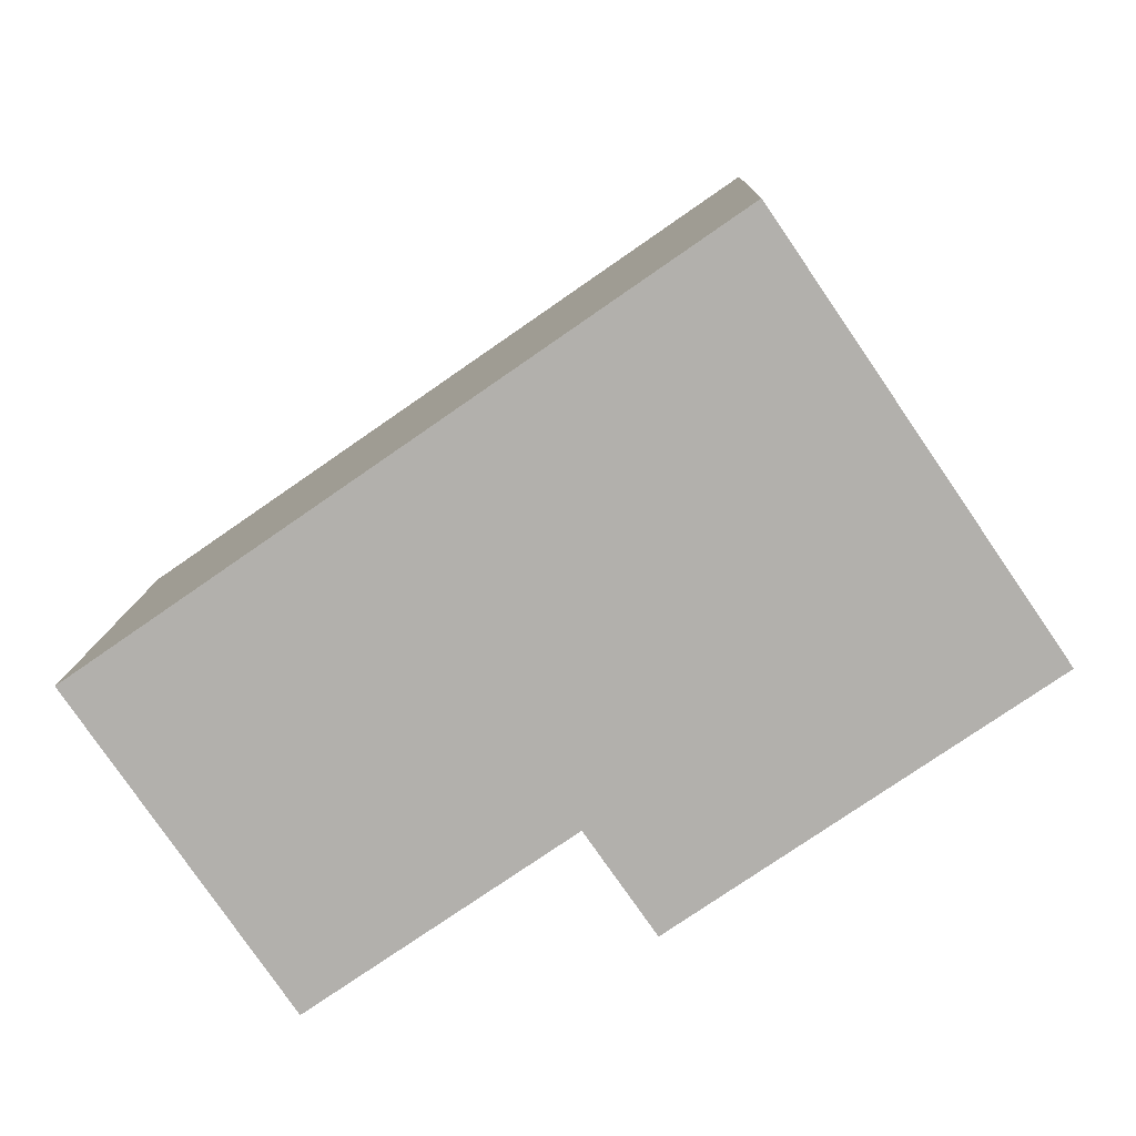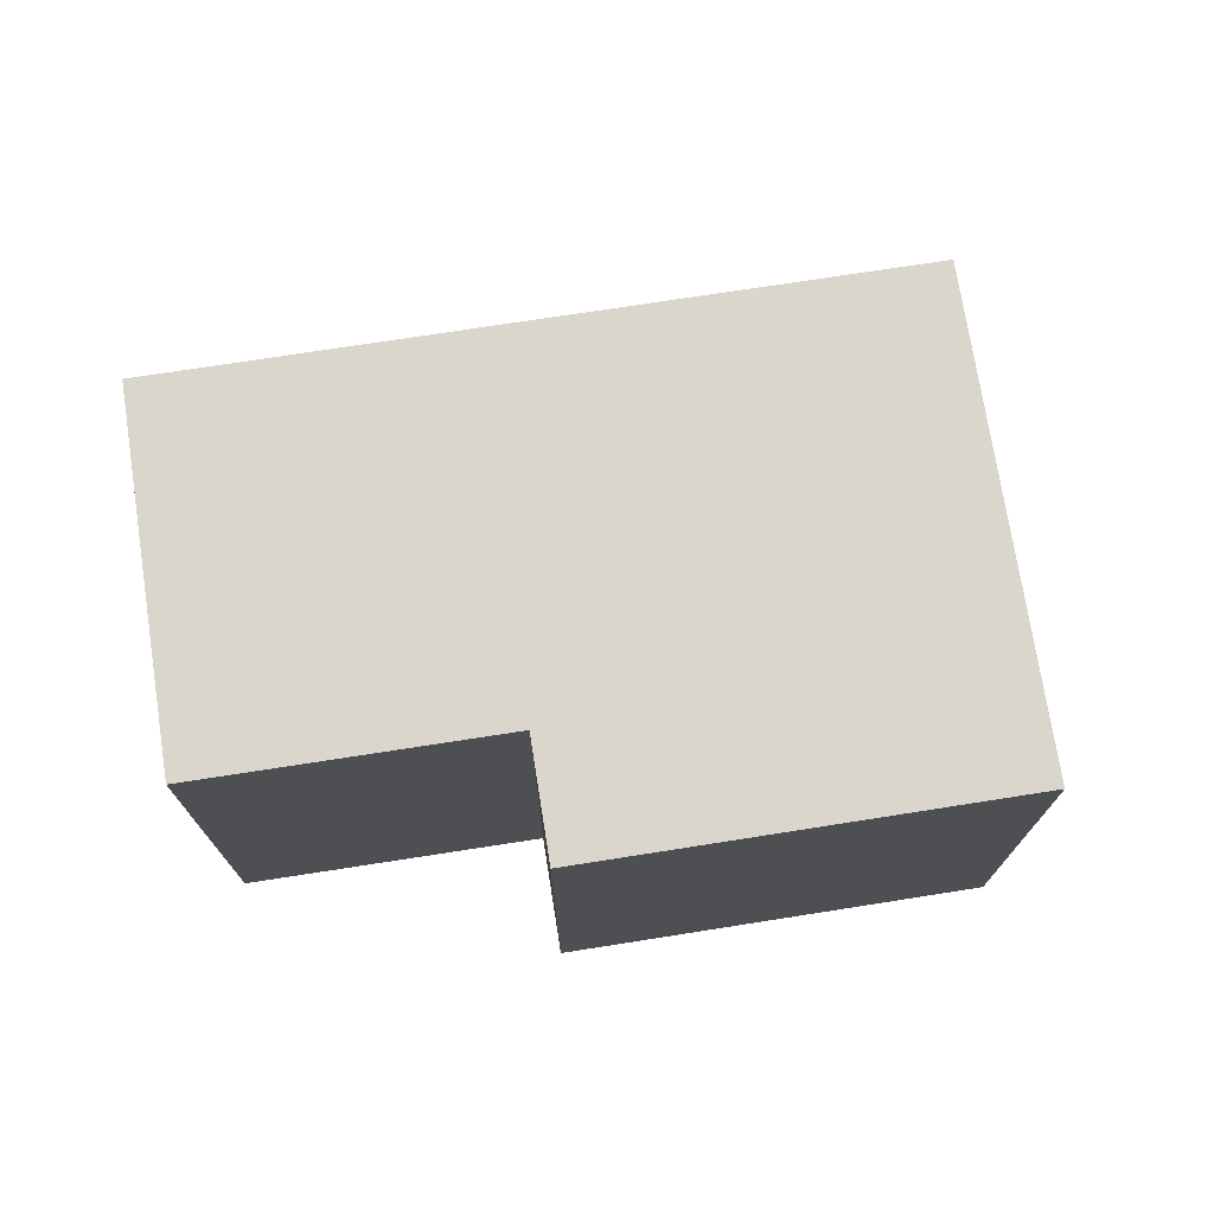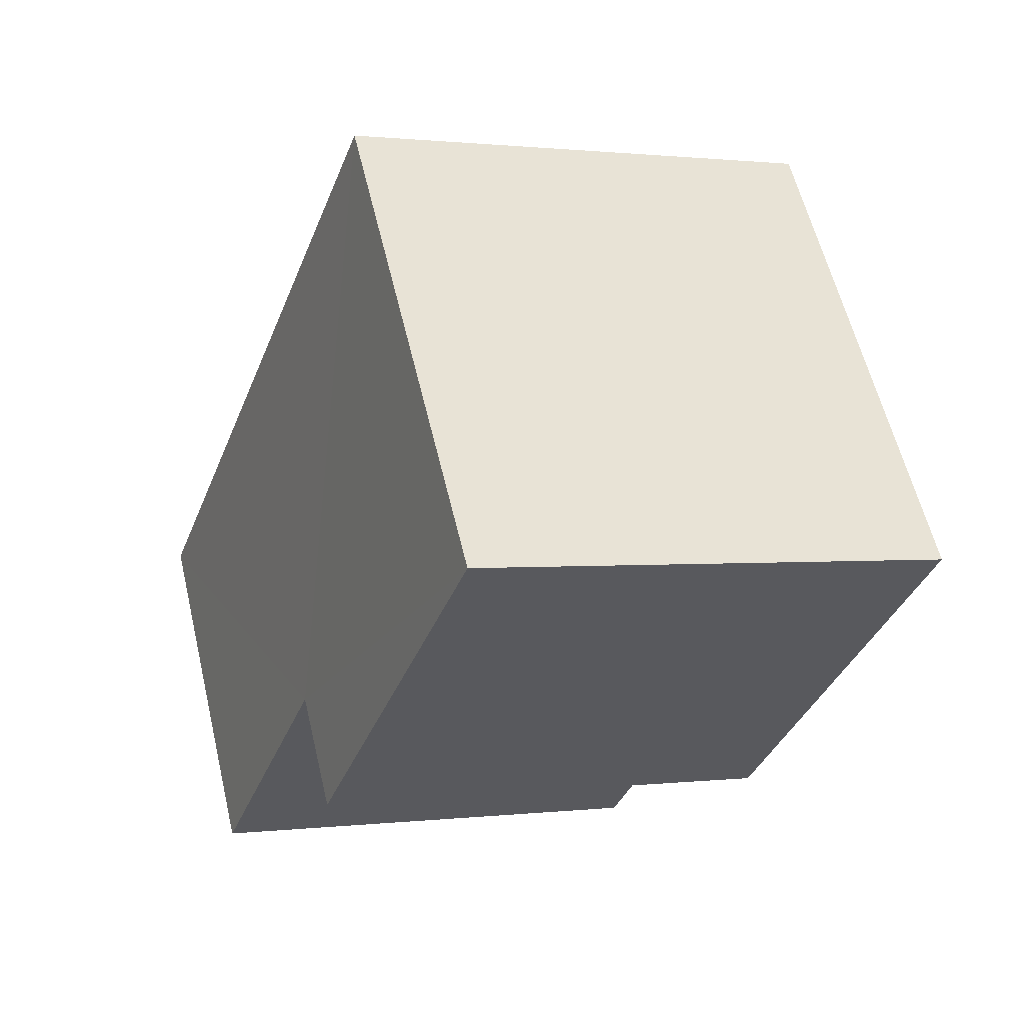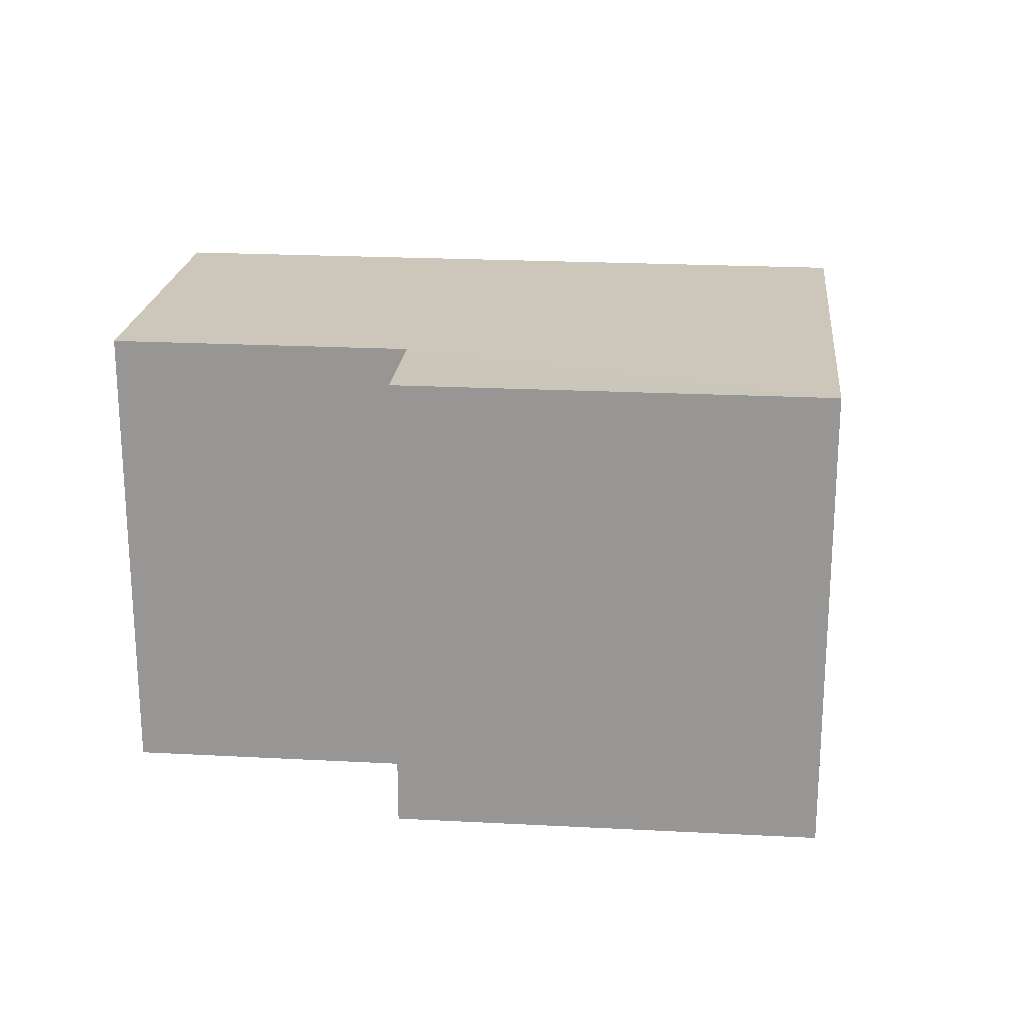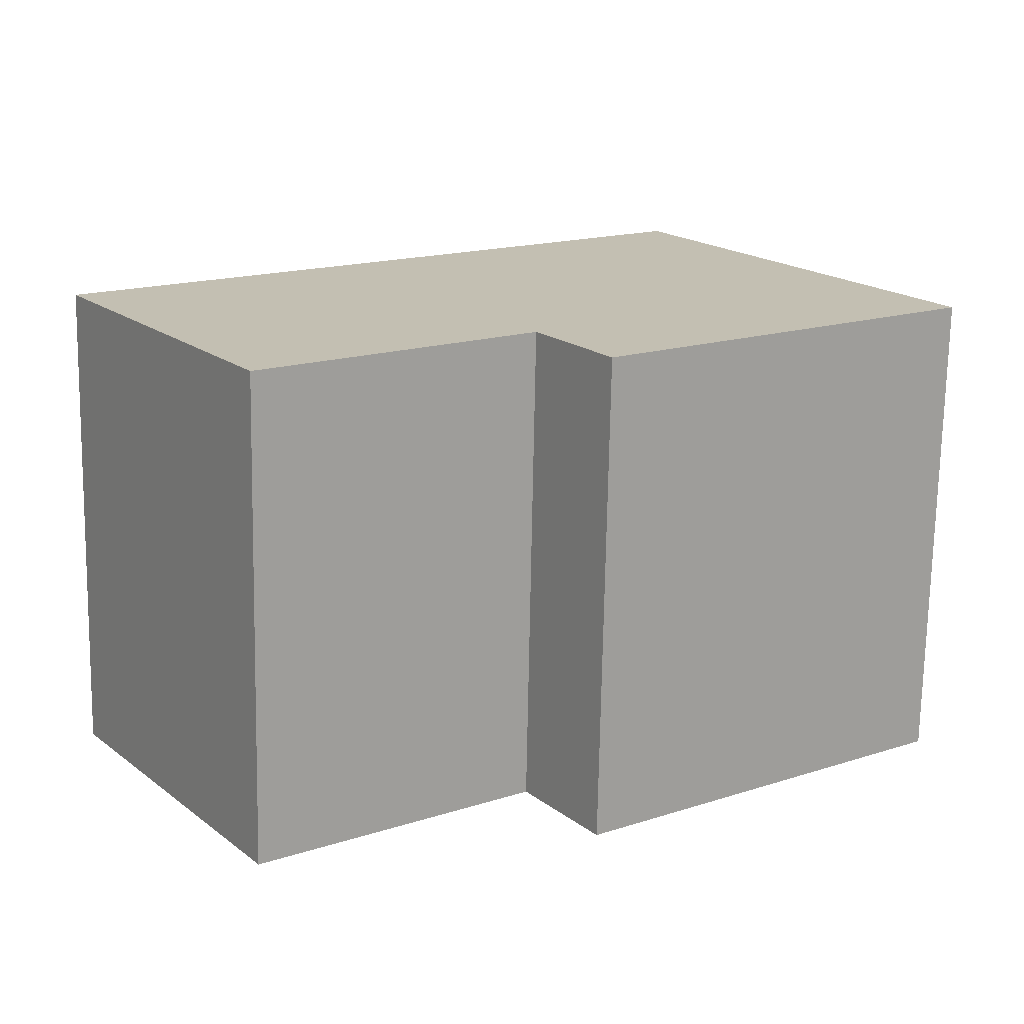
<metadata>
{"format":"obj","ext":"obj","renderer":"f3d","projection":"perspective","resolution":1024,"background":"white","views":[{"elev":11.0,"azim":1.6,"up":"+Y"},{"elev":73.8,"azim":25.8,"up":"+Z"},{"elev":1.1,"azim":66.0,"up":"+Y"},{"elev":21.3,"azim":40.1,"up":"+Z"},{"elev":-72.6,"azim":-1.1,"up":"+Y"}]}
</metadata>
<code>
v -2.236e+05 -1.285e+05 14.73
v -2.236e+05 -1.285e+05 14.73
v -2.236e+05 -1.285e+05 14.73
v -2.236e+05 -1.285e+05 14.73
v -2.237e+05 -1.285e+05 14.73
v -2.237e+05 -1.285e+05 14.73
v -2.236e+05 -1.285e+05 20.9
v -2.236e+05 -1.285e+05 20.9
v -2.236e+05 -1.285e+05 20.9
v -2.237e+05 -1.285e+05 20.9
v -2.237e+05 -1.285e+05 20.9
v -2.236e+05 -1.285e+05 20.9
f 1 2 3
f 3 2 4
f 4 2 5
f 2 6 5
f 7 8 9
f 10 9 11
f 11 9 12
f 9 8 12
f 7 2 1
f 7 9 2
f 12 3 4
f 12 8 3
f 10 5 6
f 10 11 5
f 10 6 2
f 9 10 2
f 8 1 3
f 8 7 1
f 11 4 5
f 11 12 4

</code>
